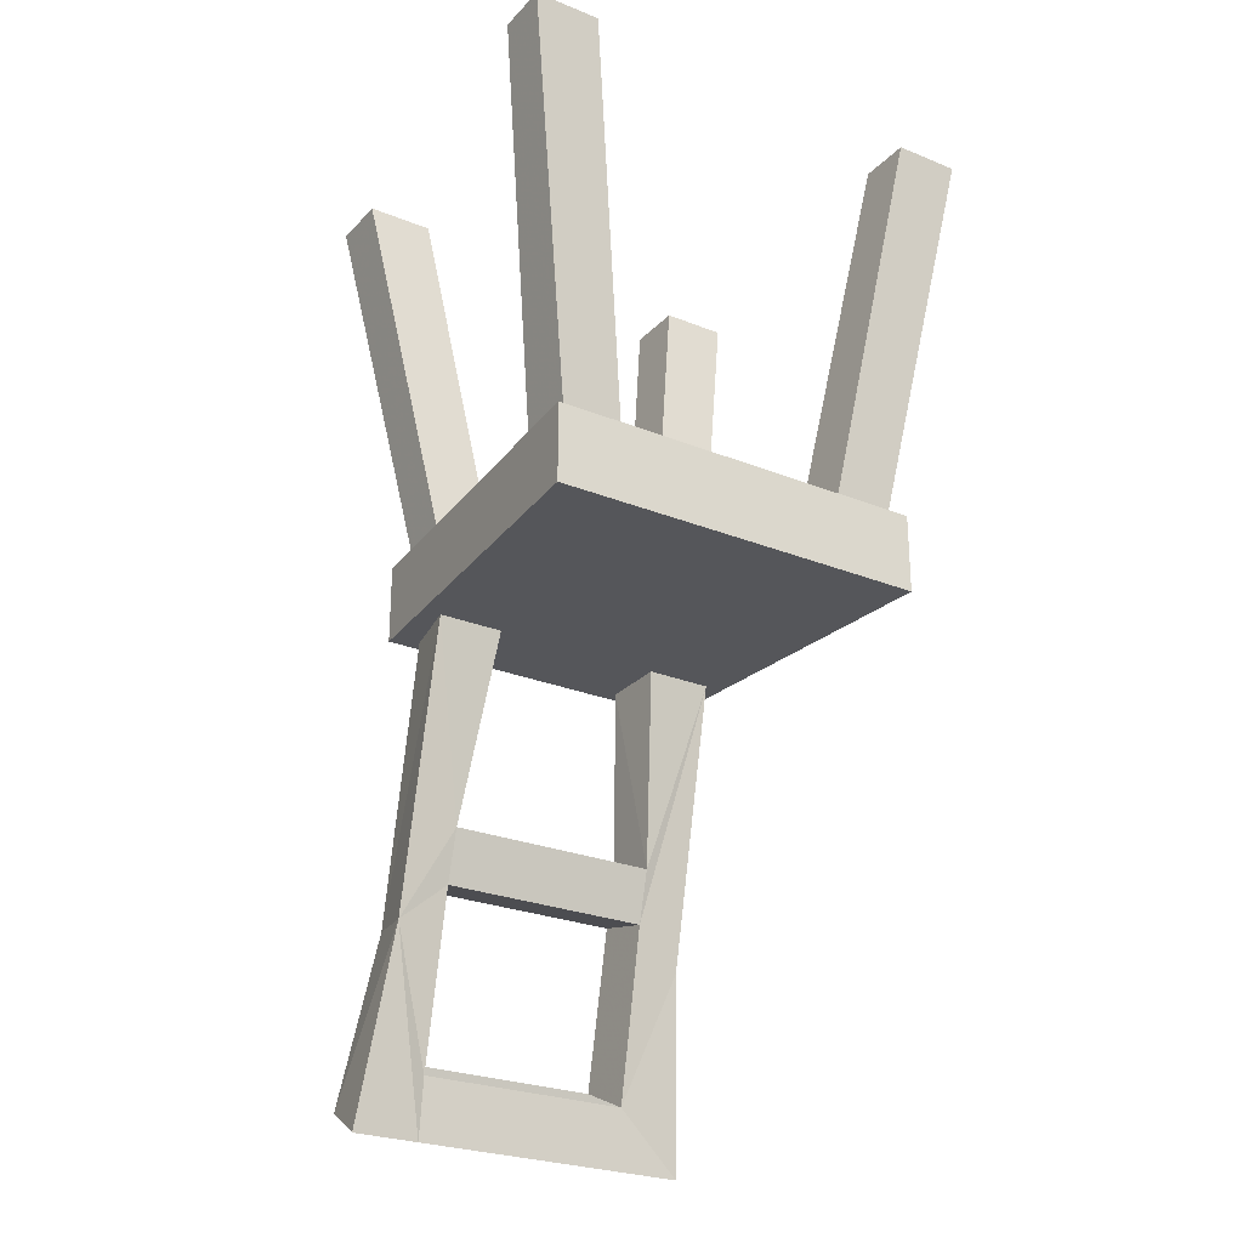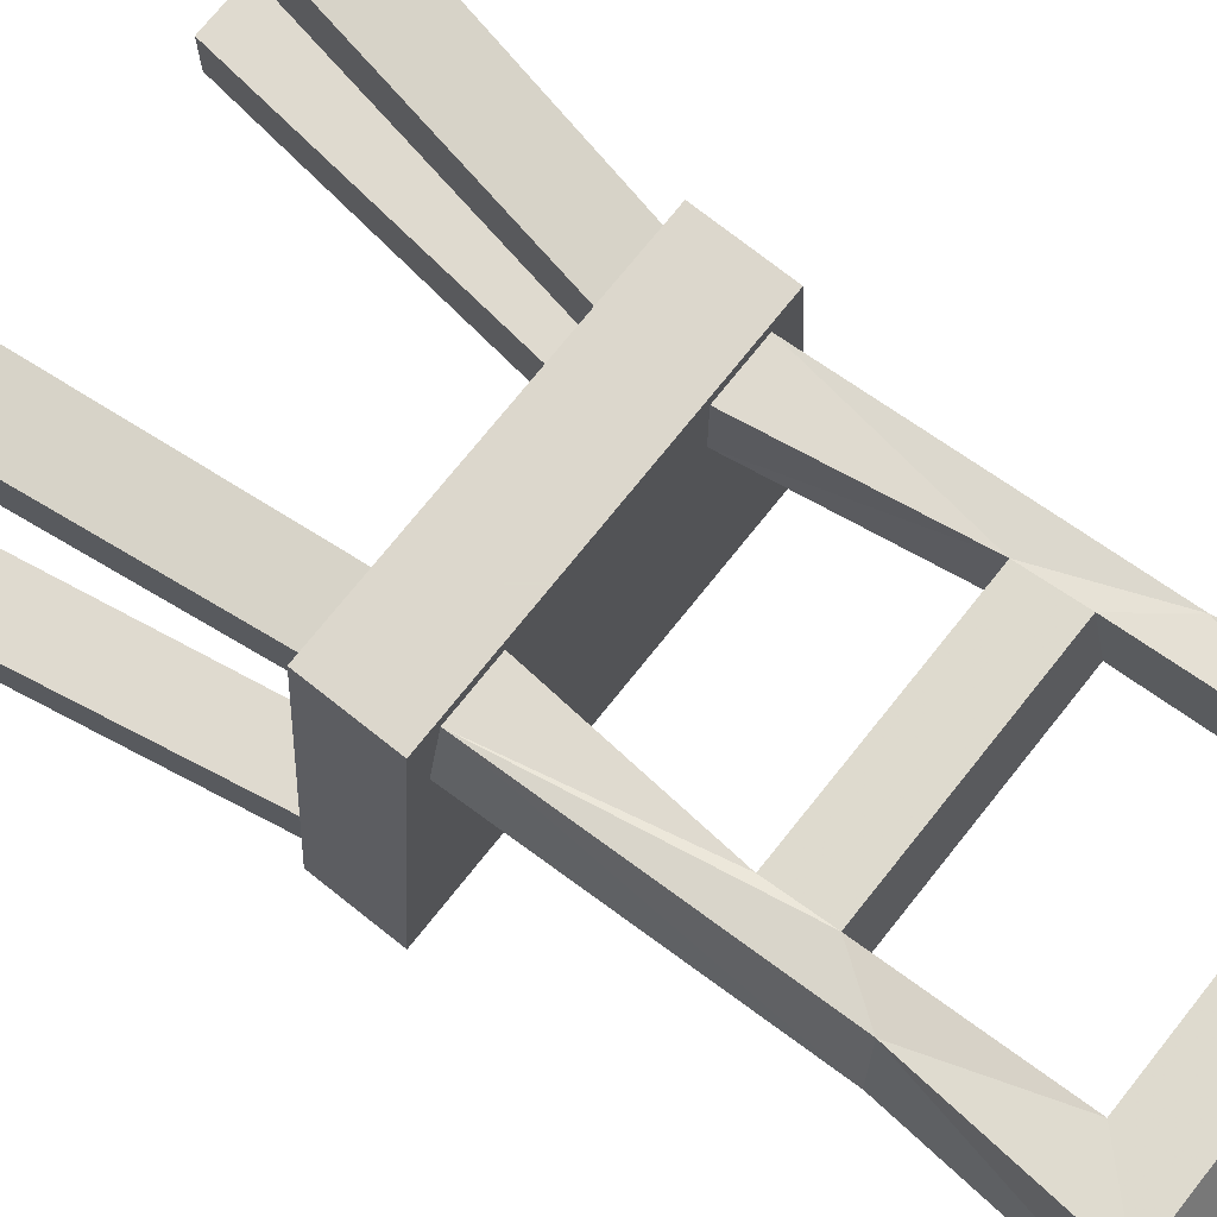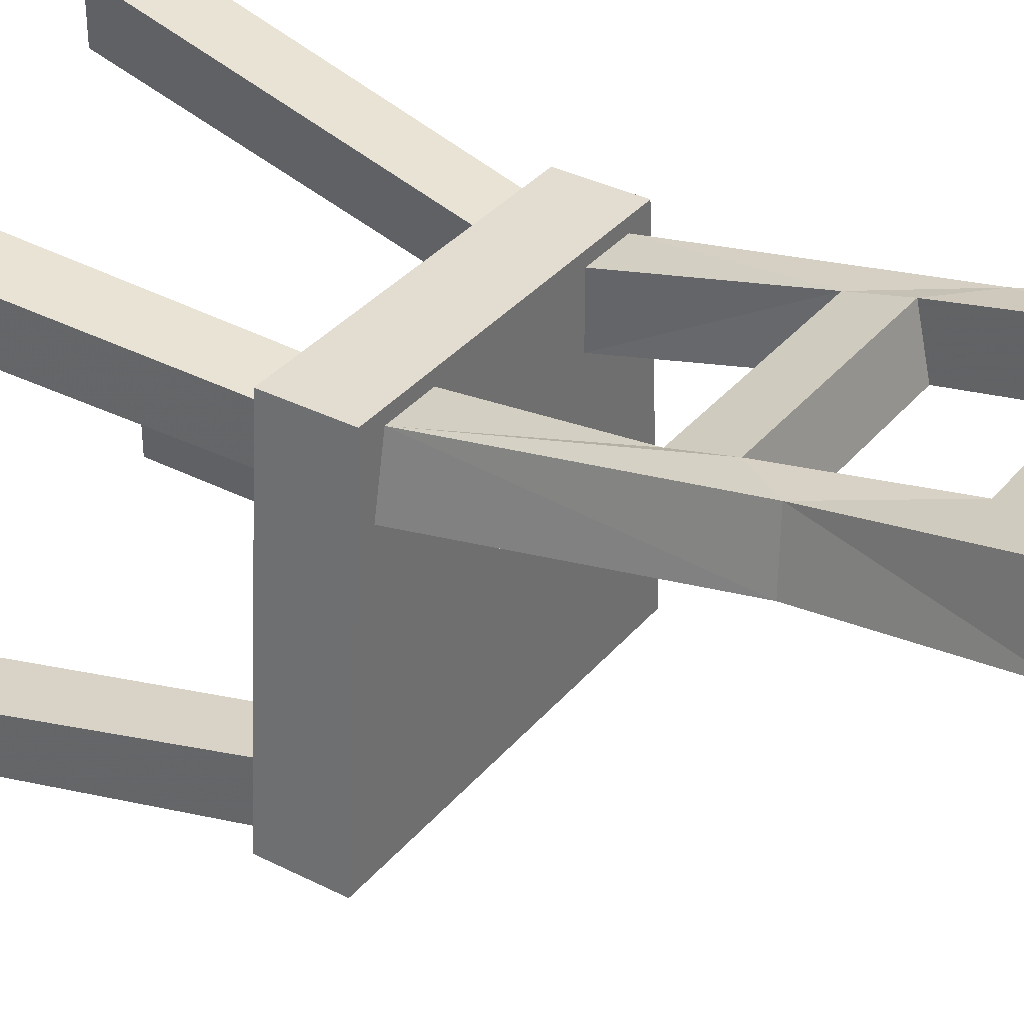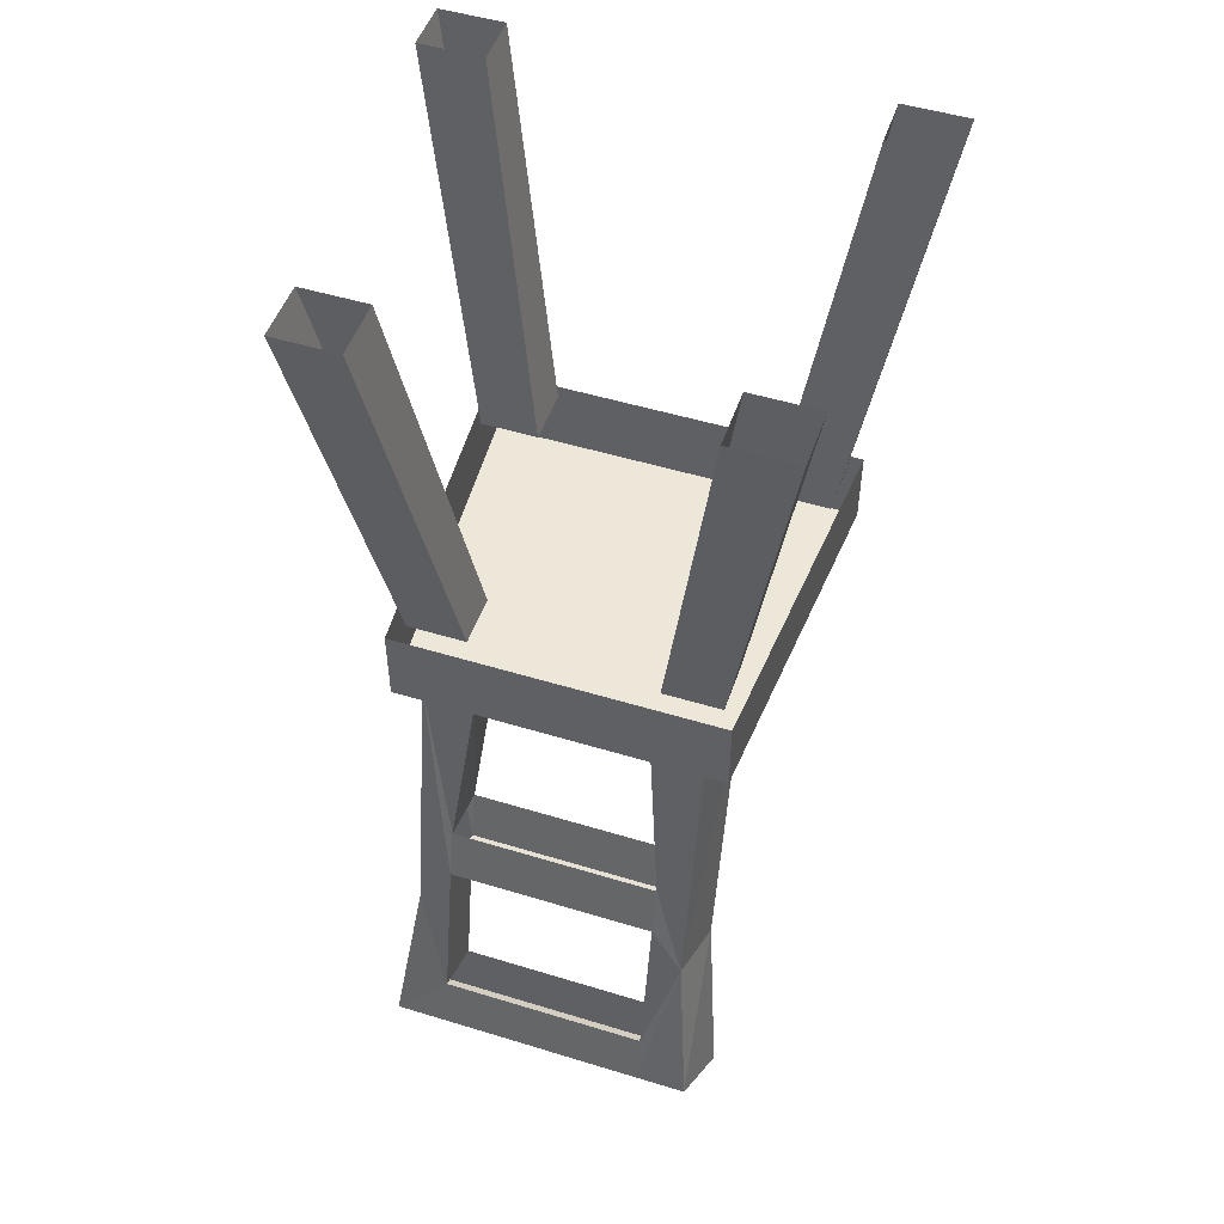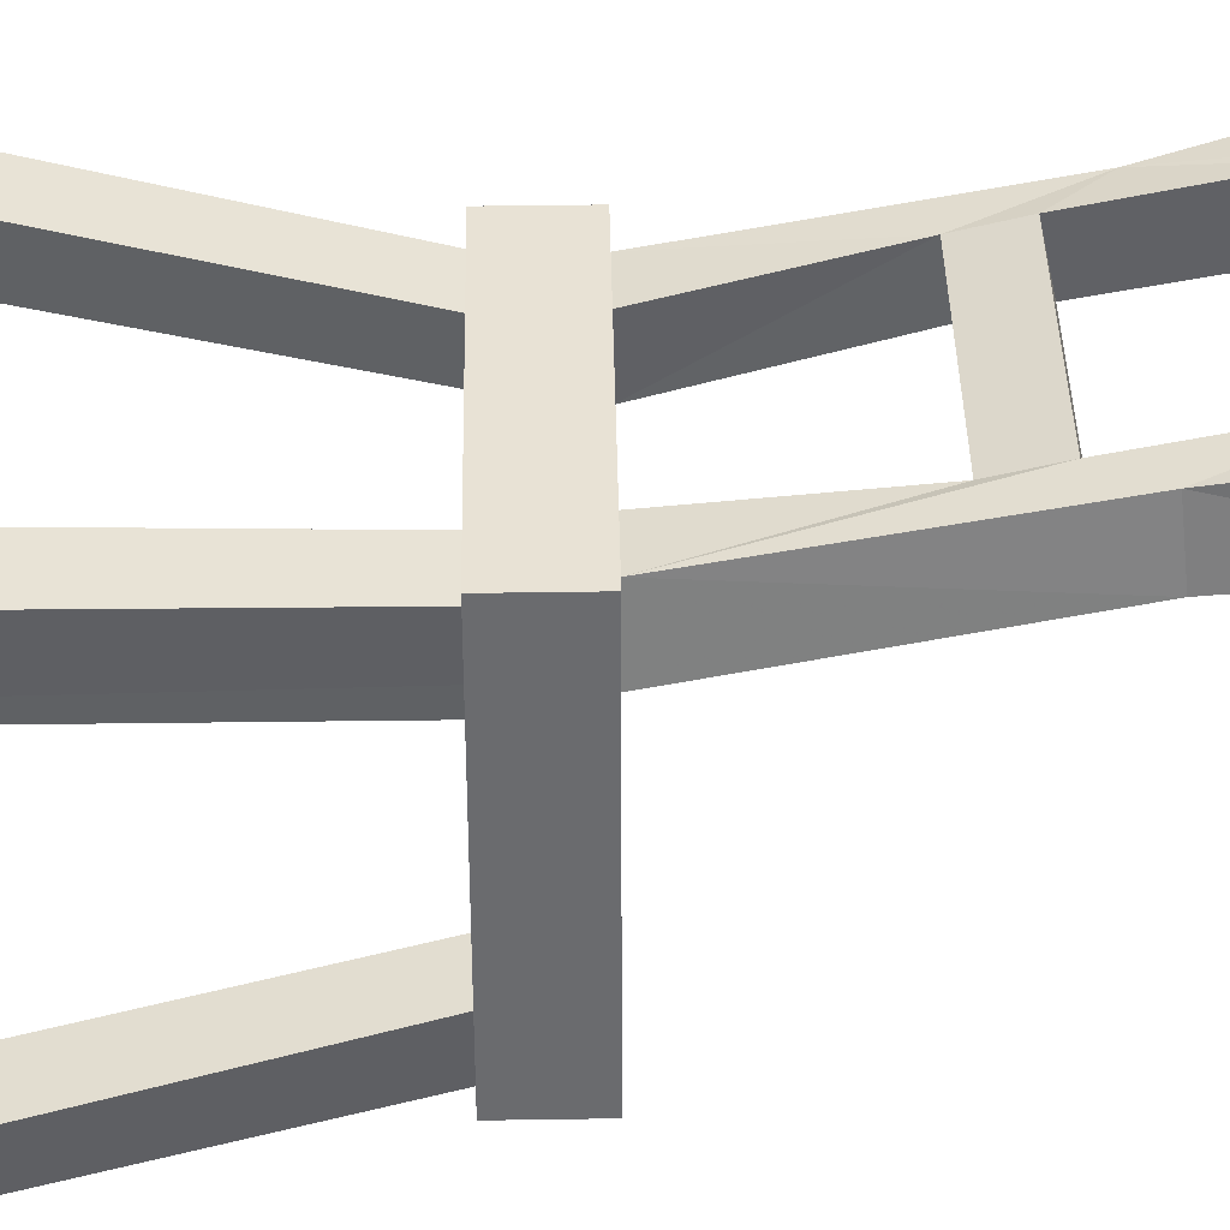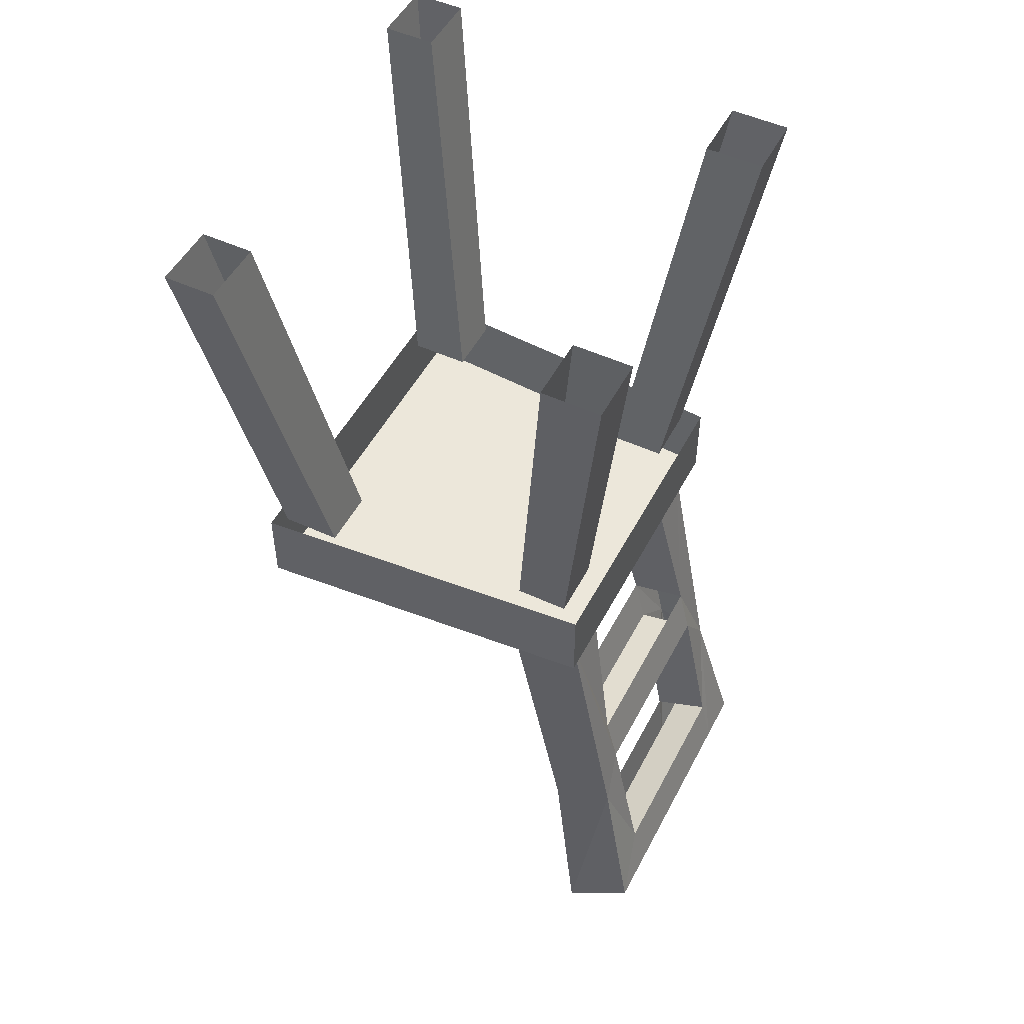
<metadata>
{"format":"obj","ext":"obj","renderer":"f3d","projection":"perspective","resolution":1024,"background":"white","views":[{"elev":-26.0,"azim":147.3,"up":"+Y"},{"elev":72.8,"azim":-51.5,"up":"+Z"},{"elev":35.2,"azim":-56.0,"up":"+Z"},{"elev":50.1,"azim":18.6,"up":"+Y"},{"elev":40.9,"azim":-91.1,"up":"+Z"},{"elev":50.4,"azim":-63.1,"up":"+Y"}]}
</metadata>
<code>
v -0.125 -1.055 0.1875
v 0.125 -1.055 0.1875
v 0.125 -1.125 0.1953
v -0.125 -1.125 0.1953
v -0.2031 -1.125 0.1953
v -0.1797 -0.8984 0.1562
v -0.125 -0.8516 0.1484
v -0.125 -0.8359 0.2188
v -0.125 -1.023 0.2578
v -0.1641 -0.8906 0.2266
v -0.1875 -1.086 0.2734
v -0.125 -1.086 0.2734
v 0.125 -1.023 0.2578
v 0.125 -1.086 0.2734
v 0.1641 -0.8906 0.2266
v 0.125 -0.8359 0.2188
v 0.125 -0.8516 0.1484
v 0.1797 -0.8984 0.1562
v 0.2031 -1.125 0.1953
v 0.1875 -1.086 0.2734
v -0.1641 -0.5625 0.1641
v -0.1797 -0.5625 0.08594
v -0.125 -0.7891 0.1328
v 0.125 -0.7734 0.2031
v -0.125 -0.7734 0.2031
v 0.125 -0.7891 0.1328
v 0.1797 -0.5625 0.08594
v 0.1641 -0.5625 0.1641
v 0.1016 -0.5625 0.08594
v 0.1016 -0.5625 0.1641
v -0.1016 -0.5625 0.08594
v -0.1016 -0.5625 0.1641
v -0.2266 -0.5625 -0.2422
v -0.2266 -0.4688 -0.2422
v 0.2266 -0.4688 -0.2422
v 0.2266 -0.5625 -0.2422
v 0.1953 -0.5625 0.1797
v -0.1953 -0.5625 0.1797
v -0.1953 -0.4688 0.1797
v 0.1953 -0.4688 0.1797
v 0.2109 -0.4688 -0.2266
v 0.2891 0 -0.2891
v 0.2891 0 -0.2266
v 0.2109 -0.4688 -0.1562
v 0.2109 0 -0.2266
v 0.1406 -0.4688 -0.1562
v 0.1406 -0.4688 -0.2266
v 0.2109 0 -0.2891
v -0.2109 -0.4688 -0.2266
v -0.2891 0 -0.2891
v -0.2109 0 -0.2891
v -0.1406 -0.4688 -0.2266
v -0.2109 0 -0.2266
v -0.1406 -0.4688 -0.1562
v -0.2109 -0.4688 -0.1562
v -0.2891 0 -0.2266
v 0.1797 -0.4688 0.1562
v 0.2578 0 0.2266
v 0.1797 0 0.2266
v 0.1094 -0.4688 0.1562
v 0.1797 0 0.1562
v 0.1094 -0.4688 0.09375
v 0.1797 -0.4688 0.09375
v 0.2578 0 0.1562
v -0.1797 -0.4688 0.1562
v -0.2578 0 0.2266
v -0.2578 0 0.1562
v -0.1797 -0.4688 0.09375
v -0.1797 0 0.1562
v -0.1094 -0.4688 0.09375
v -0.1094 -0.4688 0.1562
v -0.1797 0 0.2266
f 1 2 3
f 1 3 4
f 1 4 5
f 1 5 6
f 1 6 7
f 1 7 8
f 1 8 9
f 9 8 10
f 9 10 11
f 9 11 12
f 9 12 13
f 13 12 14
f 13 14 15
f 13 15 16
f 13 16 17
f 13 17 2
f 2 17 18
f 2 18 3
f 3 18 19
f 3 19 20
f 3 20 14
f 3 14 4
f 4 14 12
f 4 12 5
f 5 12 11
f 6 22 7
f 7 22 23
f 7 23 17
f 7 17 16
f 7 16 8
f 8 16 24
f 8 24 25
f 8 25 21
f 8 21 10
f 23 26 17
f 17 26 18
f 18 26 27
f 15 28 24
f 15 24 16
f 26 29 27
f 29 26 24
f 29 24 30
f 30 24 28
f 23 22 31
f 23 31 32
f 23 32 25
f 25 32 21
f 14 20 15
f 33 34 35
f 33 35 36
f 33 38 34
f 34 38 39
f 39 38 37
f 39 37 40
f 40 37 36
f 40 36 35
f 41 42 43
f 41 43 44
f 44 43 45
f 44 45 46
f 46 45 47
f 47 45 48
f 47 48 42
f 47 42 41
f 49 50 51
f 49 51 52
f 52 51 53
f 52 53 54
f 54 53 55
f 55 53 56
f 55 56 50
f 55 50 49
f 57 58 59
f 57 59 60
f 60 59 61
f 60 61 62
f 62 61 63
f 63 61 64
f 63 64 58
f 63 58 57
f 65 66 67
f 65 67 68
f 68 67 69
f 68 69 70
f 70 69 71
f 71 69 72
f 71 72 66
f 71 66 65
f 5 11 10
f 5 10 6
f 6 10 21
f 6 21 22
f 18 27 15
f 18 15 20
f 18 20 19
f 27 28 15
f 33 36 37
f 33 37 38

</code>
